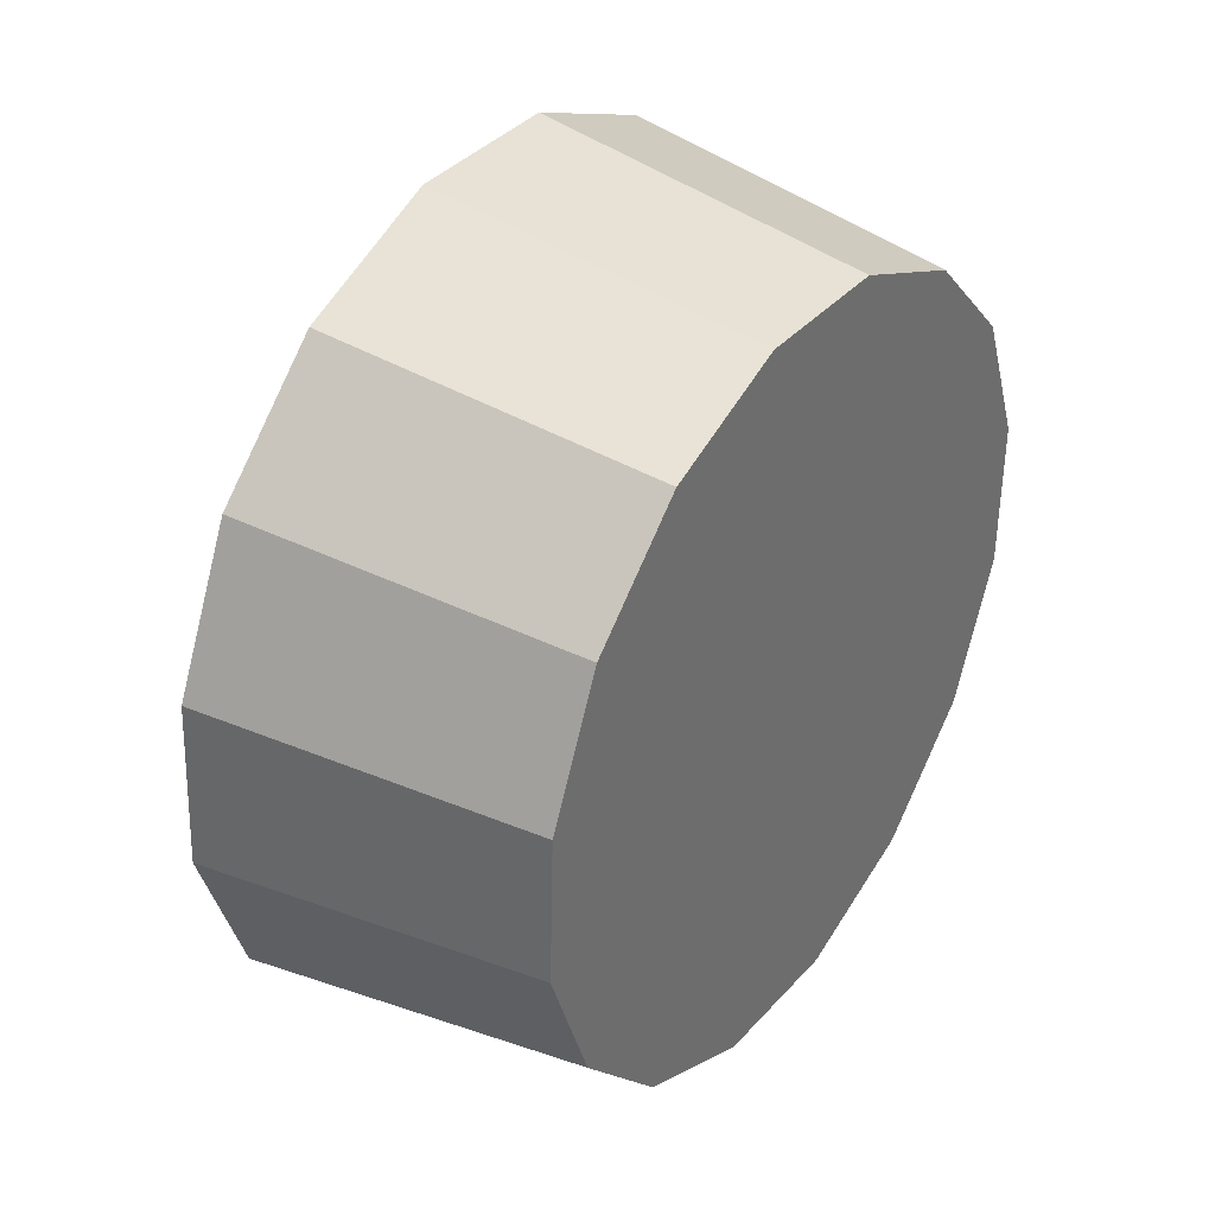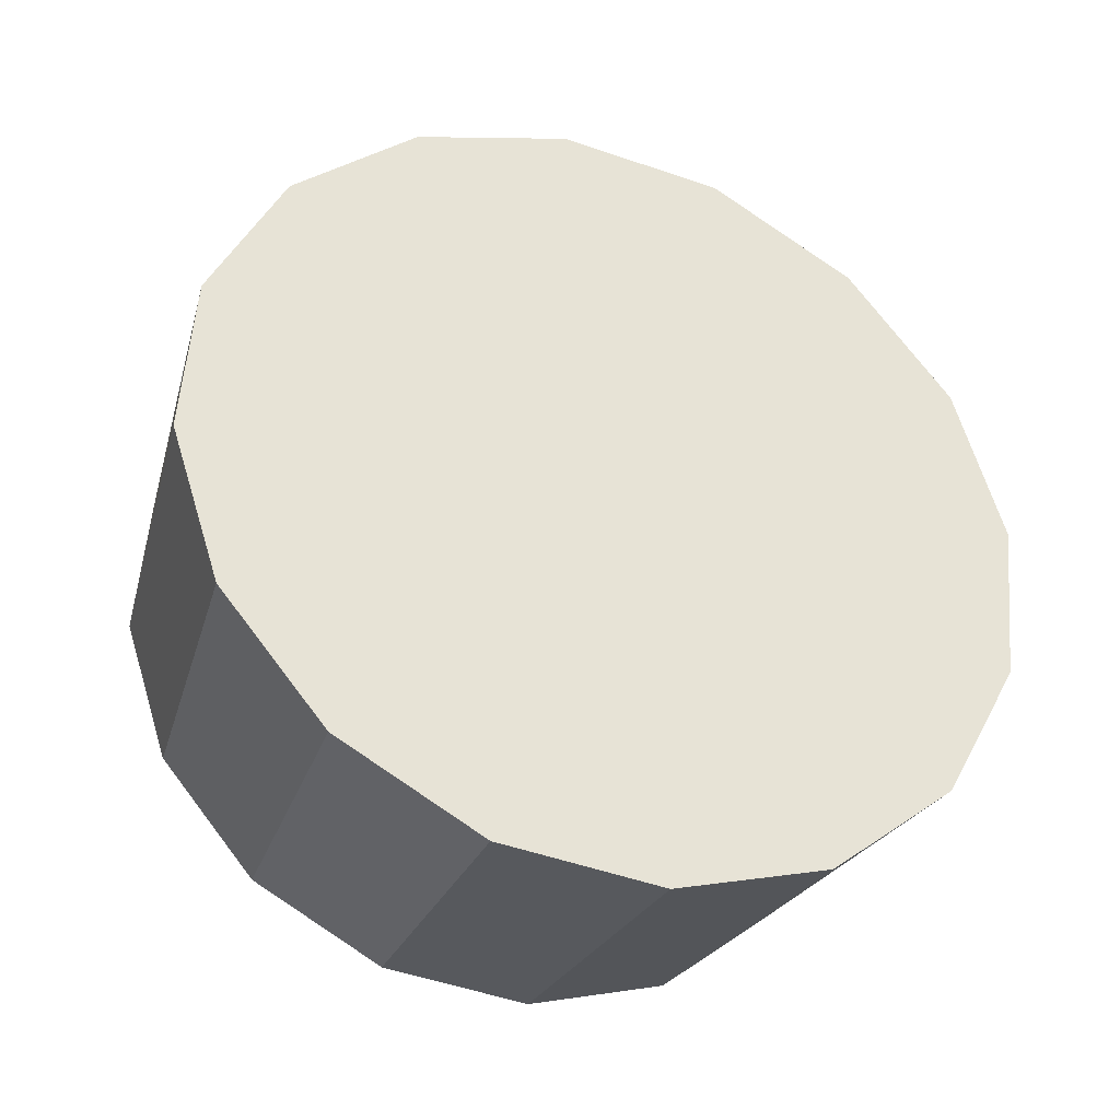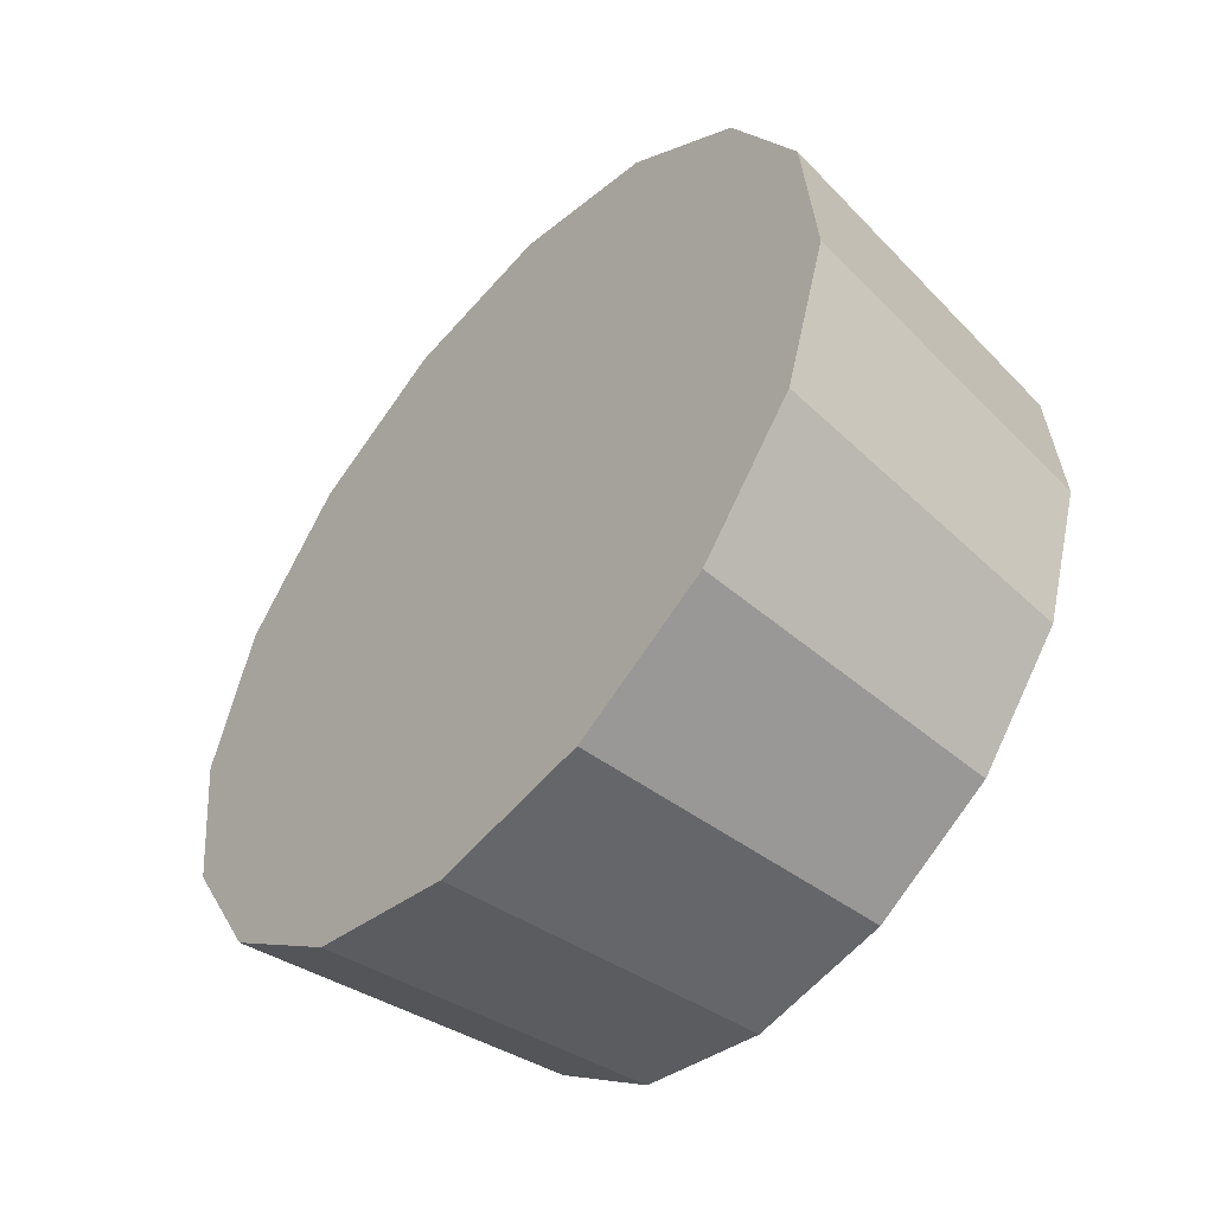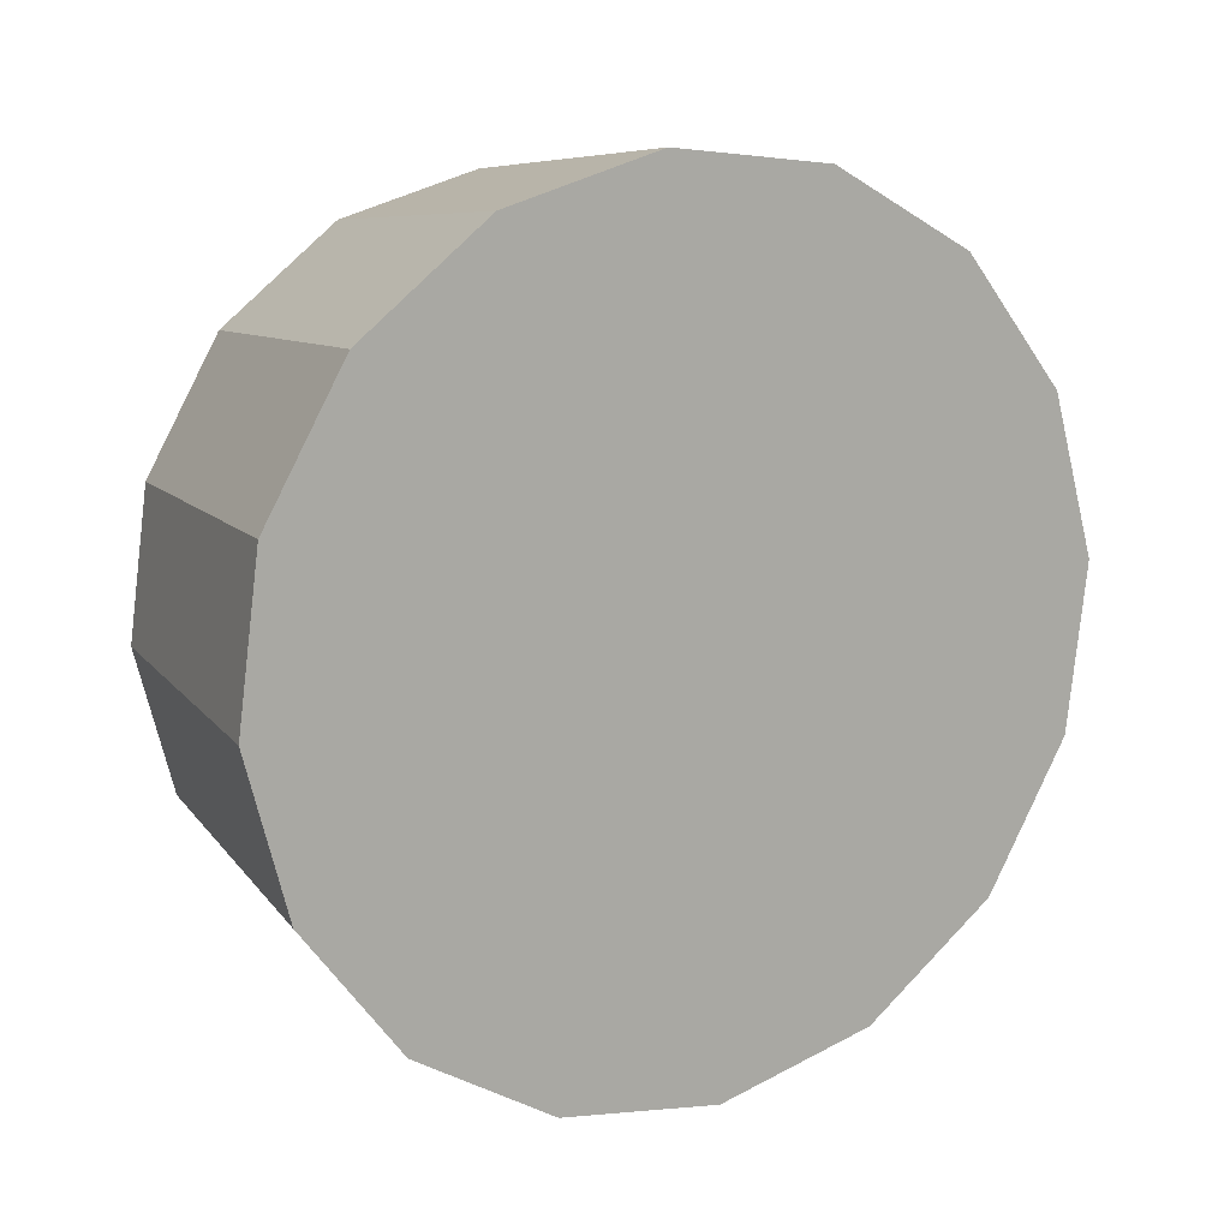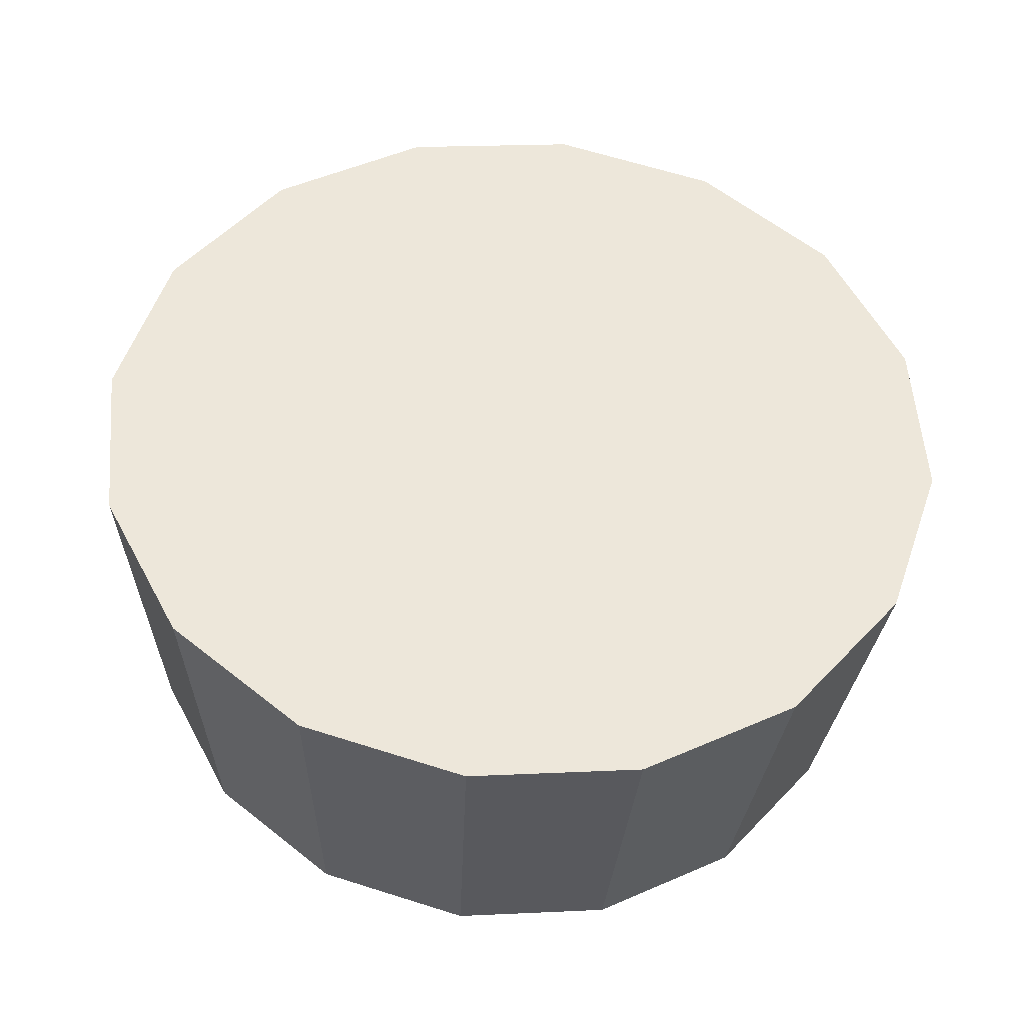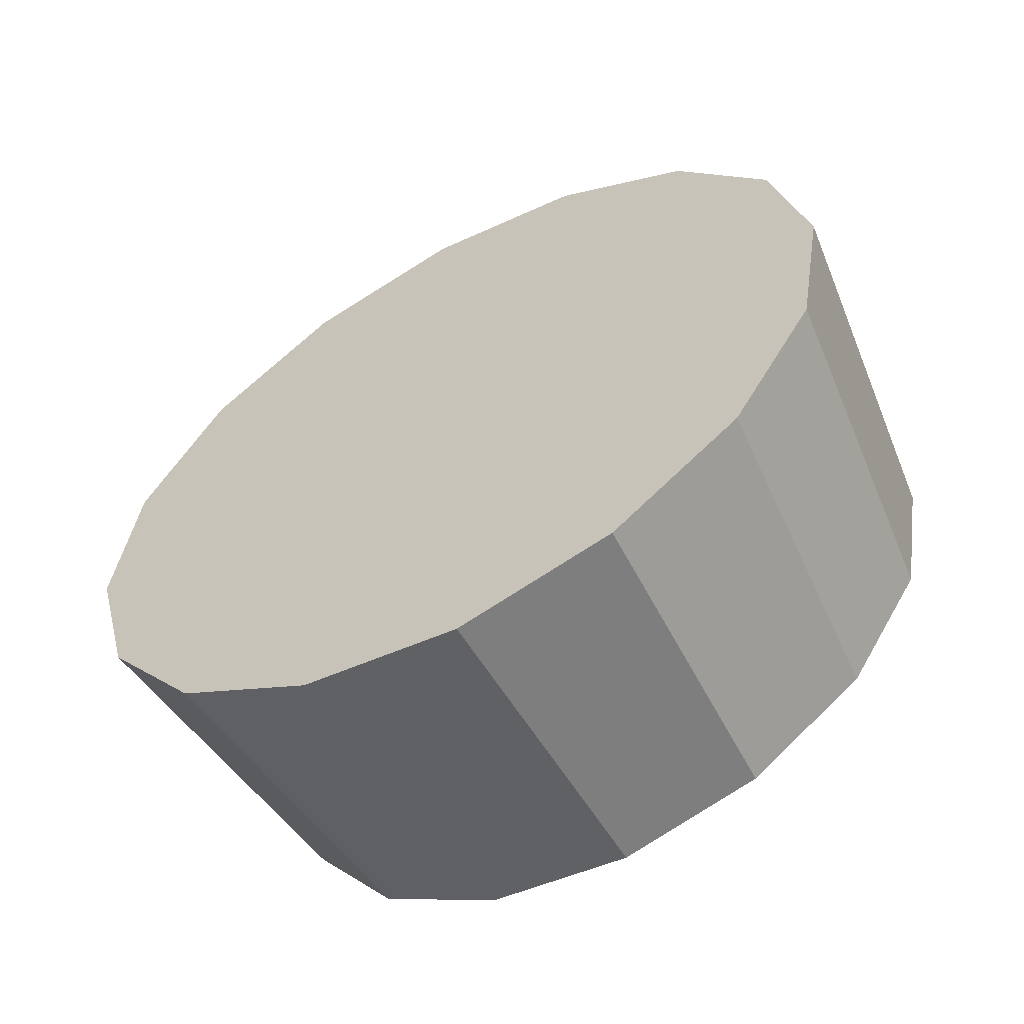
<metadata>
{"format":"obj","ext":"obj","renderer":"f3d","projection":"perspective","resolution":1024,"background":"white","views":[{"elev":-52.7,"azim":47.4,"up":"+Y"},{"elev":2.2,"azim":-68.6,"up":"+Y"},{"elev":60.1,"azim":-27.0,"up":"+Z"},{"elev":57.9,"azim":-174.3,"up":"+Z"},{"elev":-4.0,"azim":-46.2,"up":"+Y"},{"elev":76.8,"azim":7.5,"up":"+Z"}]}
</metadata>
<code>
v 0.1397 3.244 -2.537
v 0.1407 3.266 -2.556
v 0.1326 3.282 -2.578
v 0.1164 3.29 -2.601
v 0.09469 3.289 -2.62
v 0.07077 3.279 -2.633
v 0.04826 3.262 -2.637
v 0.0306 3.239 -2.633
v 0.02047 3.215 -2.62
v 0.01942 3.193 -2.601
v 0.0276 3.177 -2.578
v 0.04376 3.169 -2.556
v 0.06546 3.17 -2.537
v 0.08938 3.18 -2.524
v 0.1119 3.198 -2.519
v 0.1295 3.22 -2.524
v 0.08007 3.23 -2.578
v 0.08007 3.23 -2.578
v 0.08007 3.23 -2.578
v 0.08007 3.23 -2.578
v 0.08007 3.23 -2.578
v 0.08007 3.23 -2.578
v 0.08007 3.23 -2.578
v 0.08007 3.23 -2.578
v 0.08007 3.23 -2.578
v 0.08007 3.23 -2.578
v 0.08007 3.23 -2.578
v 0.08007 3.23 -2.578
v 0.08007 3.23 -2.578
v 0.08007 3.23 -2.578
v 0.08007 3.23 -2.578
v 0.08007 3.23 -2.578
v 0.1096 3.283 -2.492
v 0.1108 3.307 -2.513
v 0.1016 3.326 -2.538
v 0.08356 3.335 -2.564
v 0.0593 3.334 -2.585
v 0.03256 3.322 -2.599
v 0.007396 3.302 -2.604
v -0.01235 3.277 -2.599
v -0.02367 3.251 -2.585
v -0.02485 3.226 -2.564
v -0.01571 3.208 -2.538
v 0.002369 3.199 -2.513
v 0.02663 3.2 -2.492
v 0.05337 3.212 -2.477
v 0.07853 3.231 -2.472
v 0.09828 3.256 -2.477
v 0.04296 3.267 -2.538
v 0.04296 3.267 -2.538
v 0.04296 3.267 -2.538
v 0.04296 3.267 -2.538
v 0.04296 3.267 -2.538
v 0.04296 3.267 -2.538
v 0.04296 3.267 -2.538
v 0.04296 3.267 -2.538
v 0.04296 3.267 -2.538
v 0.04296 3.267 -2.538
v 0.04296 3.267 -2.538
v 0.04296 3.267 -2.538
v 0.04296 3.267 -2.538
v 0.04296 3.267 -2.538
v 0.04296 3.267 -2.538
v 0.04296 3.267 -2.538
f 33 34 49
f 49 34 50
f 34 35 50
f 50 35 51
f 35 36 51
f 51 36 52
f 36 37 52
f 52 37 53
f 37 38 53
f 53 38 54
f 38 39 54
f 54 39 55
f 39 40 55
f 55 40 56
f 40 41 56
f 56 41 57
f 41 42 57
f 57 42 58
f 42 43 58
f 58 43 59
f 43 44 59
f 59 44 60
f 44 45 60
f 60 45 61
f 45 46 61
f 61 46 62
f 46 47 62
f 62 47 63
f 47 48 63
f 63 48 64
f 48 33 64
f 64 33 49
f 2 1 17
f 2 17 18
f 3 2 18
f 3 18 19
f 4 3 19
f 4 19 20
f 5 4 20
f 5 20 21
f 6 5 21
f 6 21 22
f 7 6 22
f 7 22 23
f 8 7 23
f 8 23 24
f 9 8 24
f 9 24 25
f 10 9 25
f 10 25 26
f 11 10 26
f 11 26 27
f 12 11 27
f 12 27 28
f 13 12 28
f 13 28 29
f 14 13 29
f 14 29 30
f 15 14 30
f 15 30 31
f 16 15 31
f 16 31 32
f 1 16 32
f 1 32 17
f 49 50 17
f 17 50 18
f 50 51 18
f 18 51 19
f 51 52 19
f 19 52 20
f 52 53 20
f 20 53 21
f 53 54 21
f 21 54 22
f 54 55 22
f 22 55 23
f 55 56 23
f 23 56 24
f 56 57 24
f 24 57 25
f 57 58 25
f 25 58 26
f 58 59 26
f 26 59 27
f 59 60 27
f 27 60 28
f 60 61 28
f 28 61 29
f 61 62 29
f 29 62 30
f 62 63 30
f 30 63 31
f 63 64 31
f 31 64 32
f 64 49 32
f 32 49 17
f 1 2 33
f 33 2 34
f 2 3 34
f 34 3 35
f 3 4 35
f 35 4 36
f 4 5 36
f 36 5 37
f 5 6 37
f 37 6 38
f 6 7 38
f 38 7 39
f 7 8 39
f 39 8 40
f 8 9 40
f 40 9 41
f 9 10 41
f 41 10 42
f 10 11 42
f 42 11 43
f 11 12 43
f 43 12 44
f 12 13 44
f 44 13 45
f 13 14 45
f 45 14 46
f 14 15 46
f 46 15 47
f 15 16 47
f 47 16 48
f 16 1 48
f 48 1 33

</code>
